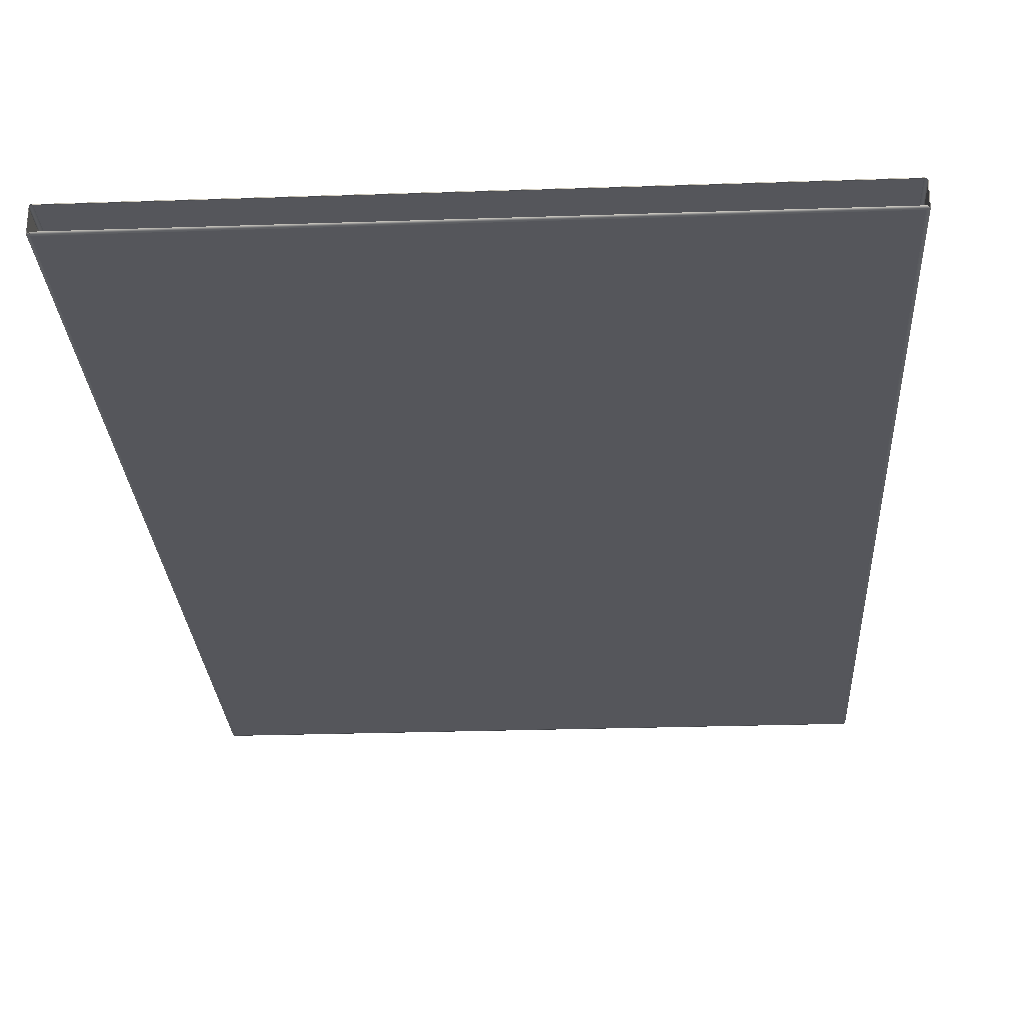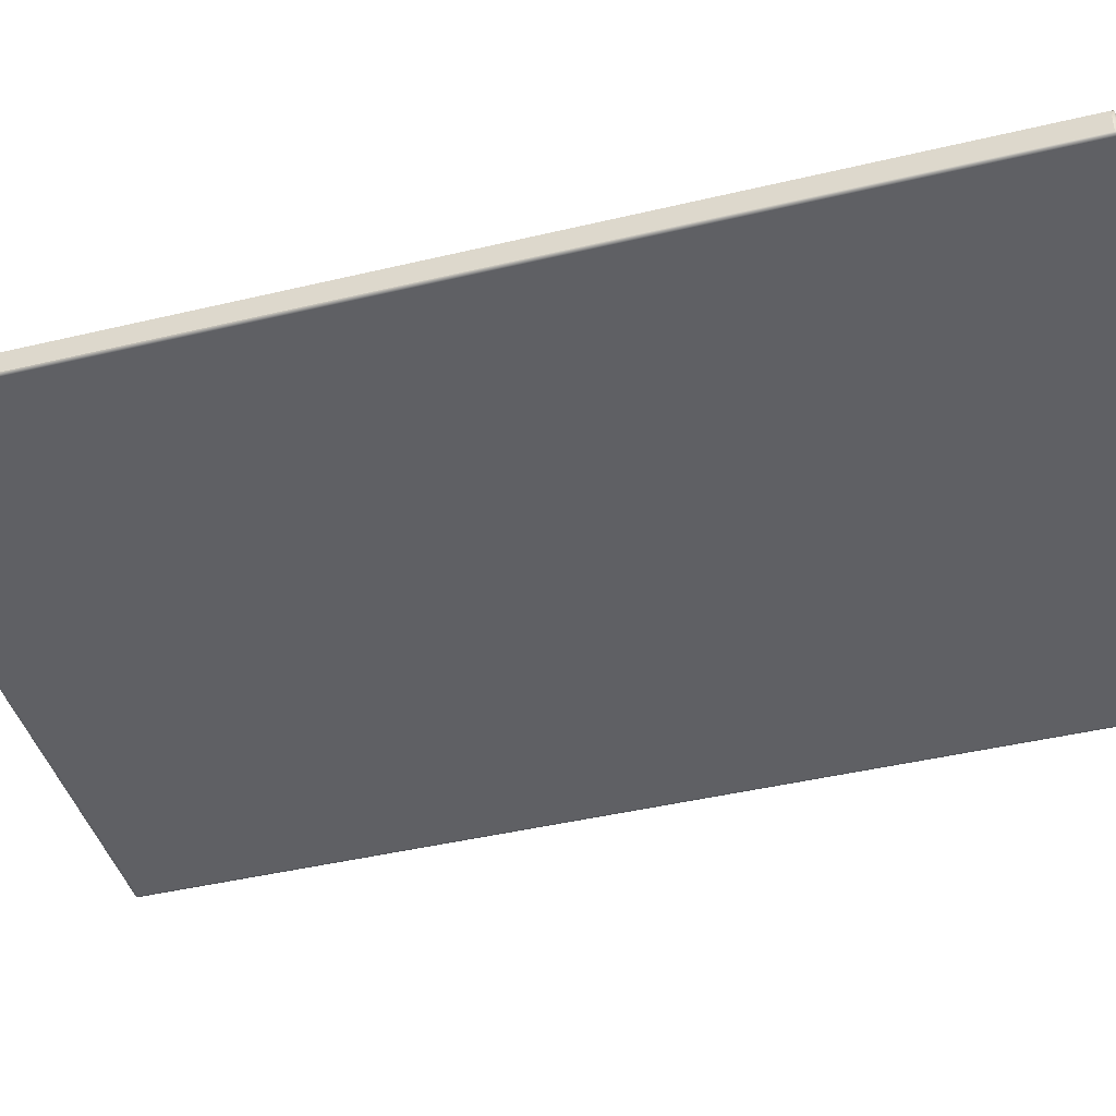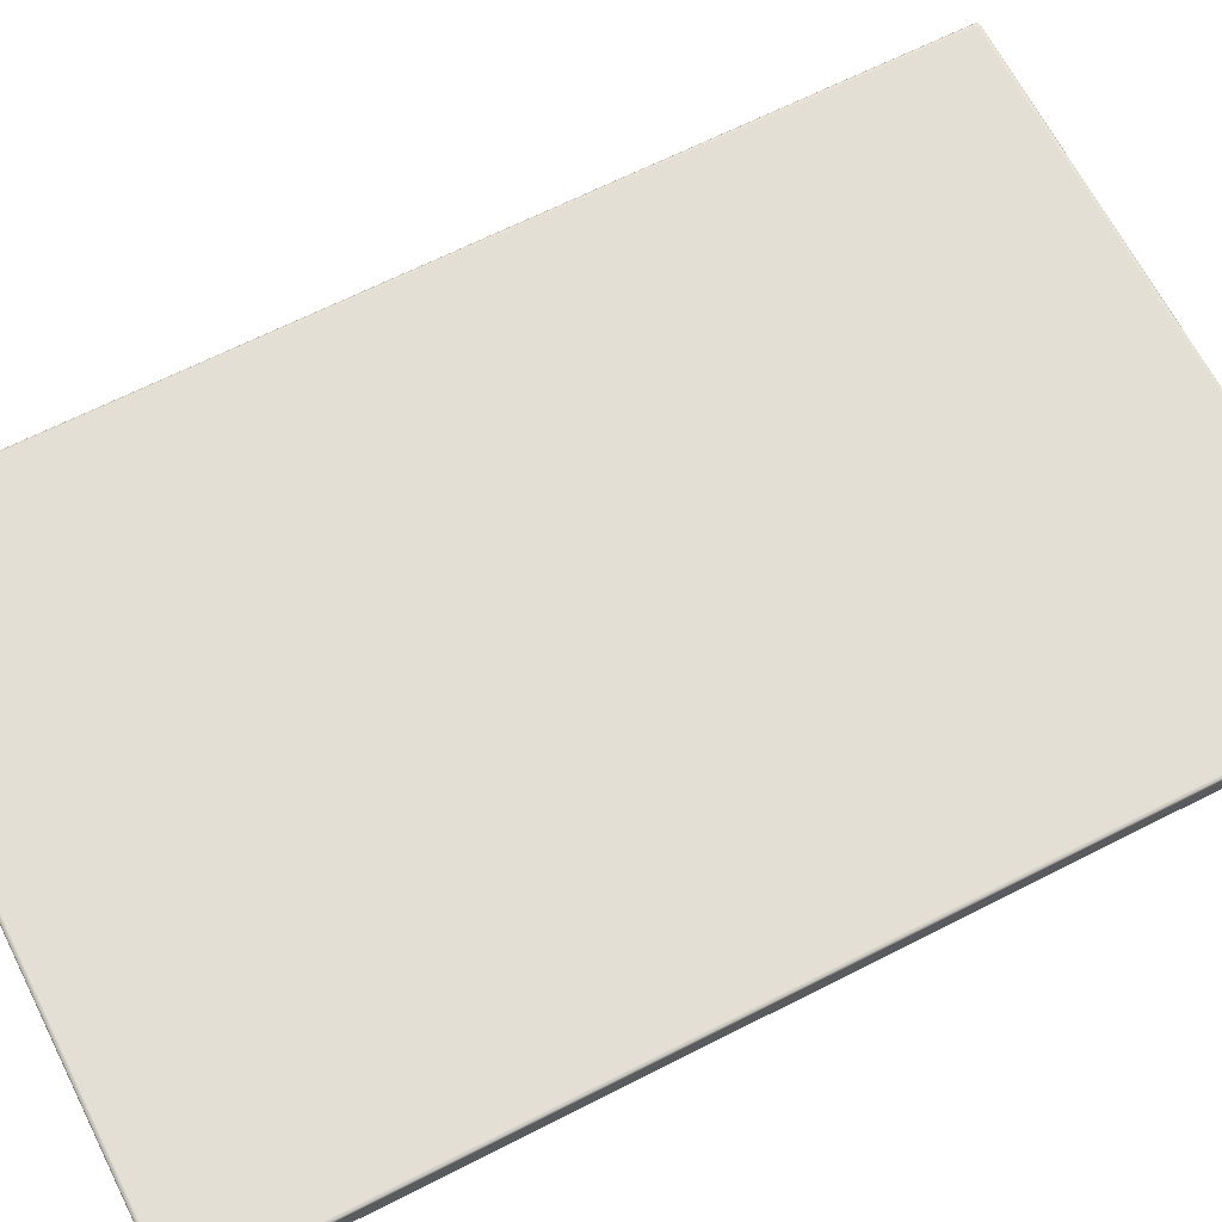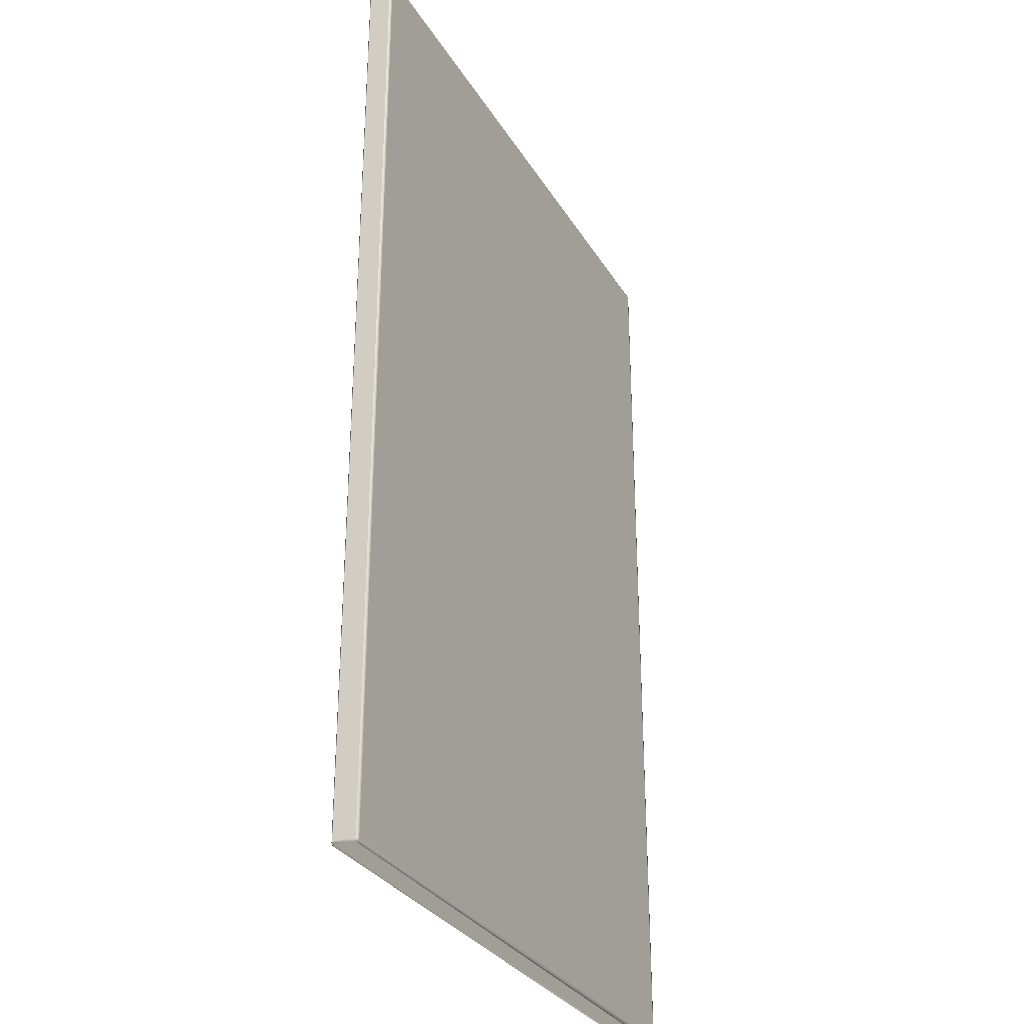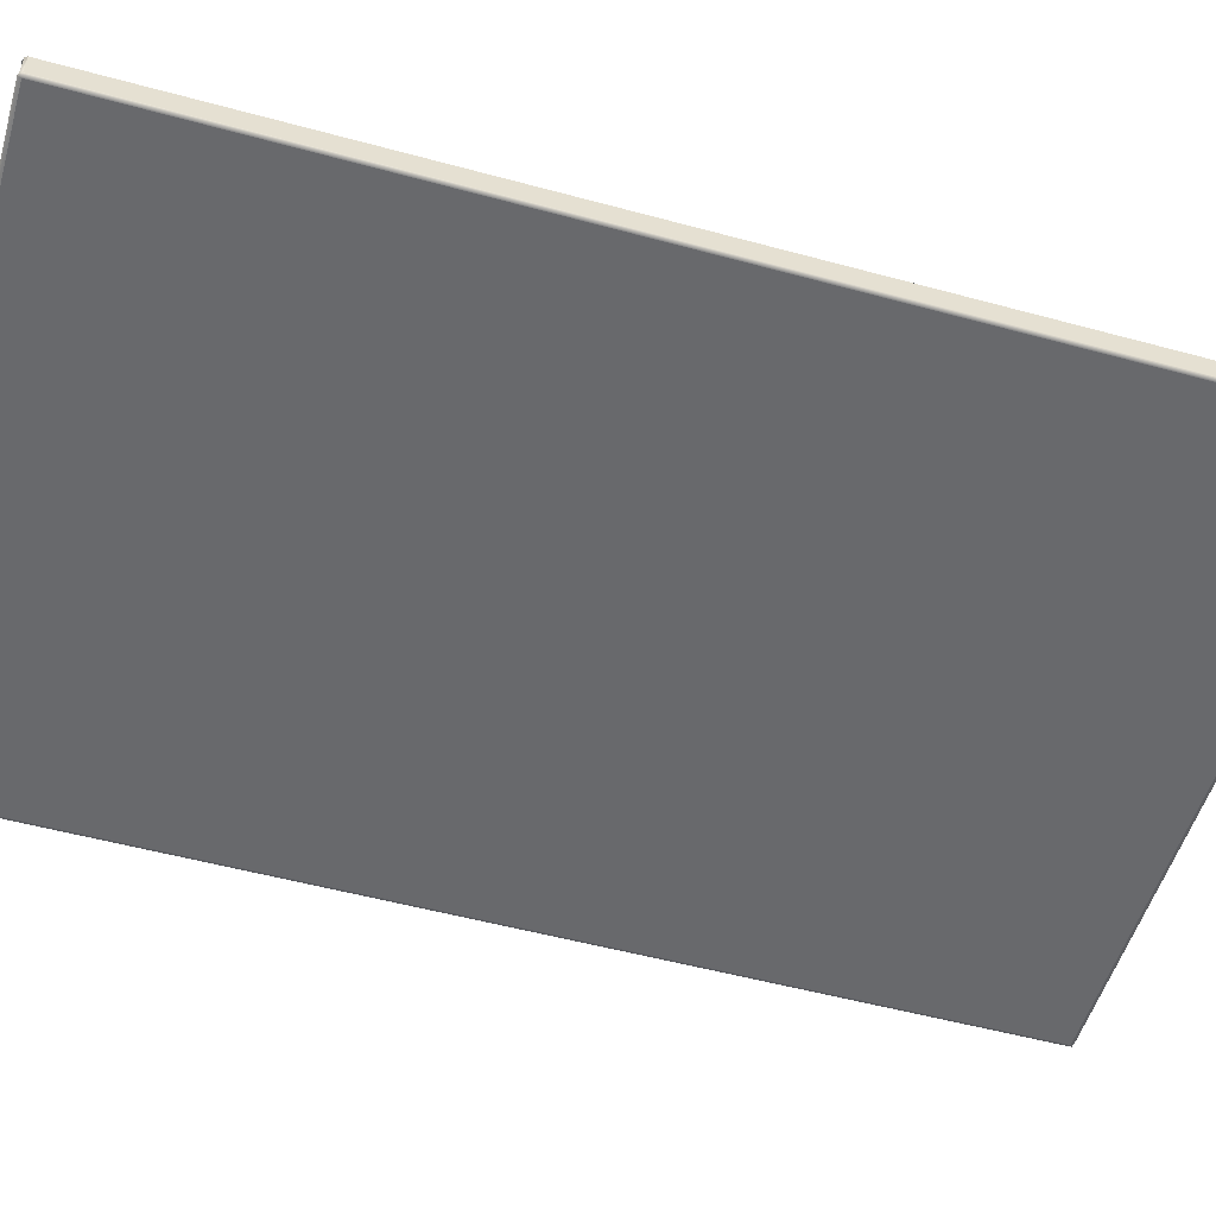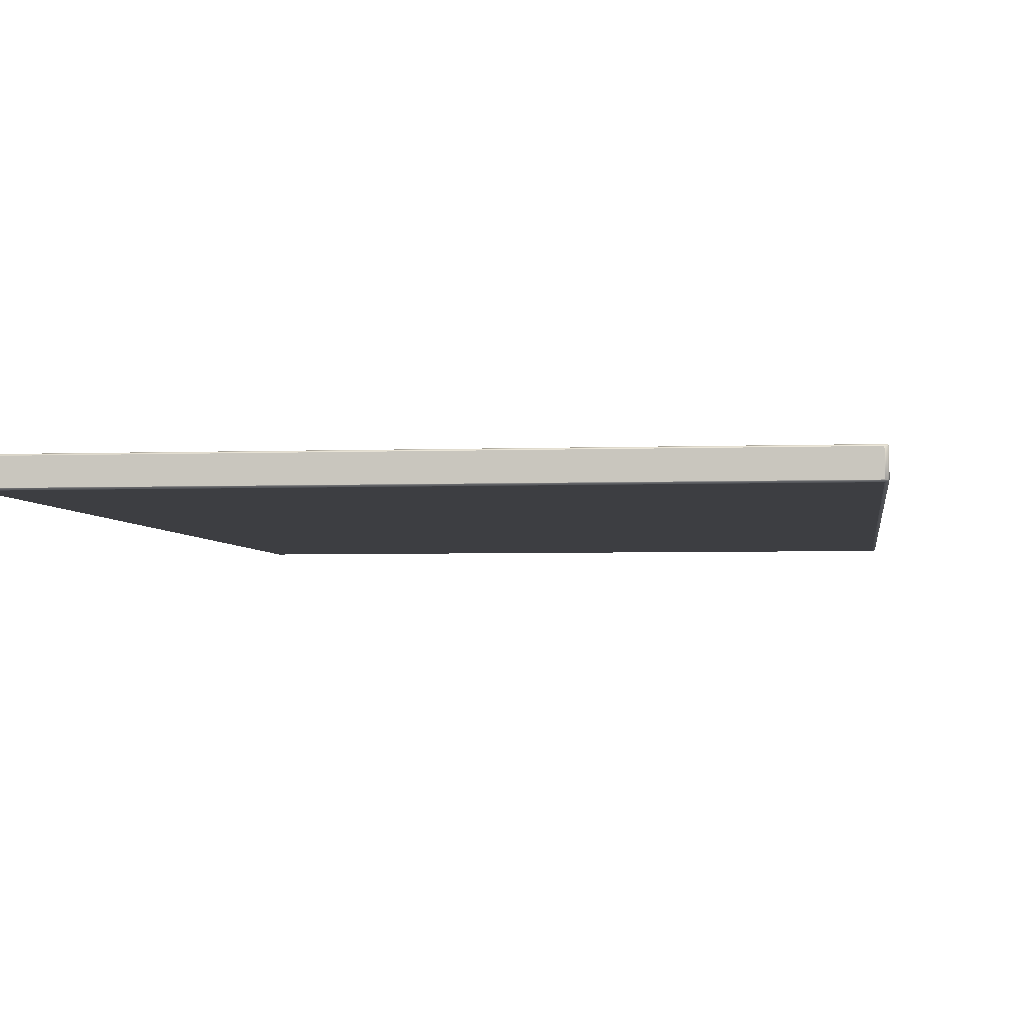
<metadata>
{"format":"obj","ext":"obj","renderer":"f3d","projection":"perspective","resolution":1024,"background":"white","views":[{"elev":-26.2,"azim":3.1,"up":"+Z"},{"elev":-43.2,"azim":105.8,"up":"+Z"},{"elev":66.3,"azim":-117.0,"up":"+Z"},{"elev":-30.7,"azim":-64.0,"up":"+Y"},{"elev":-52.8,"azim":73.7,"up":"+Z"},{"elev":-3.6,"azim":-172.6,"up":"+Z"}]}
</metadata>
<code>
o part2:cabinet door 2
v -0.1194 0.0025 0.1013
v -0.1194 0.0025 0.1188
v -0.1194 0.7575 0.1013
v -0.1194 0.0025 0.1188
v -0.1194 0.7575 0.1188
v -0.1194 0.7575 0.1013
v 0.375 0.0025 0.1013
v 0.375 0.7575 0.1013
v 0.375 0.0025 0.1188
v 0.375 0.7575 0.1013
v 0.375 0.7575 0.1188
v 0.375 0.0025 0.1188
v -0.1169 0.76 0.1013
v -0.1169 0.76 0.1188
v 0.3725 0.76 0.1013
v -0.1169 0.76 0.1188
v 0.3725 0.76 0.1188
v 0.3725 0.76 0.1013
v -0.1169 0.0025 0.12
v 0.3725 0.0025 0.12
v -0.1169 0.7575 0.12
v 0.3725 0.0025 0.12
v 0.3725 0.7575 0.12
v -0.1169 0.7575 0.12
v 0.375 0.7575 0.1013
v 0.3743 0.7575 0.1004
v 0.3743 0.7593 0.1013
v 0.3743 0.7575 0.1004
v 0.3741 0.7591 0.1004
v 0.3743 0.7593 0.1013
v 0.3725 0.7575 0.1
v 0.3725 0.7593 0.1004
v 0.3743 0.7575 0.1004
v 0.3725 0.7593 0.1004
v 0.3741 0.7591 0.1004
v 0.3743 0.7575 0.1004
v 0.3725 0.76 0.1013
v 0.3743 0.7593 0.1013
v 0.3725 0.7593 0.1004
v 0.3743 0.7593 0.1013
v 0.3741 0.7591 0.1004
v 0.3725 0.7593 0.1004
v -0.1194 0.0025 0.1188
v -0.1186 0.0007322 0.1188
v -0.1186 0.0025 0.1196
v -0.1186 0.0007322 0.1188
v -0.1185 0.0008752 0.1196
v -0.1186 0.0025 0.1196
v -0.1169 5.191e-09 0.1188
v -0.1169 0.0007322 0.1196
v -0.1186 0.0007322 0.1188
v -0.1169 0.0025 0.12
v -0.1186 0.0025 0.1196
v -0.1169 0.0007322 0.1196
v -0.1186 0.0025 0.1196
v -0.1185 0.0008752 0.1196
v -0.1169 0.0007322 0.1196
v 0.3725 4.426e-09 0.1013
v 0.3725 0.0007322 0.1004
v 0.3743 0.0007322 0.1013
v 0.3725 0.0025 0.1
v 0.3743 0.0025 0.1004
v 0.3725 0.0007322 0.1004
v 0.3743 0.0025 0.1004
v 0.3741 0.0008752 0.1004
v 0.3725 0.0007322 0.1004
v 0.375 0.0025 0.1013
v 0.3743 0.0007322 0.1013
v 0.3743 0.0025 0.1004
v 0.3743 0.0007322 0.1013
v 0.3741 0.0008752 0.1004
v 0.3743 0.0025 0.1004
v -0.1169 0.7575 0.12
v -0.1169 0.7593 0.1196
v -0.1186 0.7575 0.1196
v -0.1169 0.7593 0.1196
v -0.1185 0.7591 0.1196
v -0.1186 0.7575 0.1196
v -0.1169 0.76 0.1188
v -0.1186 0.7593 0.1188
v -0.1169 0.7593 0.1196
v -0.1186 0.7593 0.1188
v -0.1185 0.7591 0.1196
v -0.1169 0.7593 0.1196
v -0.1194 0.7575 0.1188
v -0.1186 0.7575 0.1196
v -0.1186 0.7593 0.1188
v -0.1186 0.7575 0.1196
v -0.1185 0.7591 0.1196
v -0.1186 0.7593 0.1188
v -0.1194 0.0025 0.1013
v -0.1186 0.0025 0.1004
v -0.1186 0.0007322 0.1013
v -0.1186 0.0025 0.1004
v -0.1185 0.0008752 0.1004
v -0.1186 0.0007322 0.1013
v -0.1169 0.0025 0.1
v -0.1169 0.0007322 0.1004
v -0.1186 0.0025 0.1004
v -0.1169 0.0007322 0.1004
v -0.1185 0.0008752 0.1004
v -0.1186 0.0025 0.1004
v -0.1186 0.0007322 0.1013
v -0.1185 0.0008752 0.1004
v -0.1169 0.0007322 0.1004
v 0.3725 0.0025 0.12
v 0.3725 0.0007322 0.1196
v 0.3743 0.0025 0.1196
v 0.3725 0.0007322 0.1196
v 0.3741 0.0008752 0.1196
v 0.3743 0.0025 0.1196
v 0.3743 0.0007322 0.1188
v 0.3741 0.0008752 0.1196
v 0.3725 0.0007322 0.1196
v 0.375 0.0025 0.1188
v 0.3743 0.0025 0.1196
v 0.3743 0.0007322 0.1188
v 0.3743 0.0025 0.1196
v 0.3741 0.0008752 0.1196
v 0.3743 0.0007322 0.1188
v 0.375 0.7575 0.1188
v 0.3743 0.7593 0.1188
v 0.3743 0.7575 0.1196
v 0.3743 0.7593 0.1188
v 0.3741 0.7591 0.1196
v 0.3743 0.7575 0.1196
v 0.3725 0.76 0.1188
v 0.3725 0.7593 0.1196
v 0.3743 0.7593 0.1188
v 0.3725 0.7593 0.1196
v 0.3741 0.7591 0.1196
v 0.3743 0.7593 0.1188
v 0.3725 0.7575 0.12
v 0.3743 0.7575 0.1196
v 0.3725 0.7593 0.1196
v 0.3743 0.7575 0.1196
v 0.3741 0.7591 0.1196
v 0.3725 0.7593 0.1196
v -0.1194 0.7575 0.1013
v -0.1186 0.7593 0.1013
v -0.1186 0.7575 0.1004
v -0.1186 0.7593 0.1013
v -0.1185 0.7591 0.1004
v -0.1186 0.7575 0.1004
v -0.1169 0.76 0.1013
v -0.1169 0.7593 0.1004
v -0.1186 0.7593 0.1013
v -0.1169 0.7593 0.1004
v -0.1185 0.7591 0.1004
v -0.1186 0.7593 0.1013
v -0.1169 0.7575 0.1
v -0.1186 0.7575 0.1004
v -0.1169 0.7593 0.1004
v -0.1186 0.7575 0.1004
v -0.1185 0.7591 0.1004
v -0.1169 0.7593 0.1004
v -0.1169 0.7575 0.12
v 0.3725 0.7575 0.12
v -0.1169 0.7593 0.1196
v 0.3725 0.7575 0.12
v 0.3725 0.7593 0.1196
v -0.1169 0.7593 0.1196
v -0.1169 0.7593 0.1196
v 0.3725 0.7593 0.1196
v -0.1169 0.76 0.1188
v 0.3725 0.7593 0.1196
v 0.3725 0.76 0.1188
v -0.1169 0.76 0.1188
v 0.3725 0.0025 0.1
v 0.3725 0.7575 0.1
v 0.3743 0.0025 0.1004
v 0.3725 0.7575 0.1
v 0.3743 0.7575 0.1004
v 0.3743 0.0025 0.1004
v 0.375 0.7575 0.1013
v 0.375 0.0025 0.1013
v 0.3743 0.7575 0.1004
v 0.375 0.0025 0.1013
v 0.3743 0.0025 0.1004
v 0.3743 0.7575 0.1004
v -0.1169 5.191e-09 0.1188
v 0.3725 5.191e-09 0.1188
v -0.1169 0.0007322 0.1196
v 0.3725 5.191e-09 0.1188
v 0.3725 0.0007322 0.1196
v -0.1169 0.0007322 0.1196
v -0.1169 0.0007322 0.1196
v 0.3725 0.0007322 0.1196
v -0.1169 0.0025 0.12
v 0.3725 0.0007322 0.1196
v 0.3725 0.0025 0.12
v -0.1169 0.0025 0.12
v -0.1169 0.0025 0.12
v -0.1169 0.7575 0.12
v -0.1186 0.0025 0.1196
v -0.1169 0.7575 0.12
v -0.1186 0.7575 0.1196
v -0.1186 0.0025 0.1196
v -0.1186 0.0025 0.1196
v -0.1186 0.7575 0.1196
v -0.1194 0.0025 0.1188
v -0.1186 0.7575 0.1196
v -0.1194 0.7575 0.1188
v -0.1194 0.0025 0.1188
v 0.375 0.0025 0.1188
v 0.375 0.7575 0.1188
v 0.3743 0.0025 0.1196
v 0.375 0.7575 0.1188
v 0.3743 0.7575 0.1196
v 0.3743 0.0025 0.1196
v 0.3743 0.0025 0.1196
v 0.3743 0.7575 0.1196
v 0.3725 0.0025 0.12
v 0.3743 0.7575 0.1196
v 0.3725 0.7575 0.12
v 0.3725 0.0025 0.12
v 0.375 0.0025 0.1013
v 0.375 0.0025 0.1188
v 0.3743 0.0007322 0.1013
v 0.375 0.0025 0.1188
v 0.3743 0.0007322 0.1188
v 0.3743 0.0007322 0.1013
v 0.3725 0.76 0.1013
v 0.3725 0.76 0.1188
v 0.3743 0.7593 0.1013
v 0.3725 0.76 0.1188
v 0.3743 0.7593 0.1188
v 0.3743 0.7593 0.1013
v 0.375 0.7575 0.1188
v 0.375 0.7575 0.1013
v 0.3743 0.7593 0.1188
v 0.375 0.7575 0.1013
v 0.3743 0.7593 0.1013
v 0.3743 0.7593 0.1188
v -0.1169 0.76 0.1013
v 0.3725 0.76 0.1013
v -0.1169 0.7593 0.1004
v 0.3725 0.76 0.1013
v 0.3725 0.7593 0.1004
v -0.1169 0.7593 0.1004
v -0.1169 0.7593 0.1004
v 0.3725 0.7593 0.1004
v -0.1169 0.7575 0.1
v 0.3725 0.7593 0.1004
v 0.3725 0.7575 0.1
v -0.1169 0.7575 0.1
v -0.1194 0.0025 0.1013
v -0.1194 0.7575 0.1013
v -0.1186 0.0025 0.1004
v -0.1194 0.7575 0.1013
v -0.1186 0.7575 0.1004
v -0.1186 0.0025 0.1004
v -0.1186 0.0025 0.1004
v -0.1186 0.7575 0.1004
v -0.1169 0.0025 0.1
v -0.1186 0.7575 0.1004
v -0.1169 0.7575 0.1
v -0.1169 0.0025 0.1
v -0.1194 0.7575 0.1013
v -0.1194 0.7575 0.1188
v -0.1186 0.7593 0.1013
v -0.1194 0.7575 0.1188
v -0.1186 0.7593 0.1188
v -0.1186 0.7593 0.1013
v -0.1186 0.7593 0.1013
v -0.1186 0.7593 0.1188
v -0.1169 0.76 0.1013
v -0.1186 0.7593 0.1188
v -0.1169 0.76 0.1188
v -0.1169 0.76 0.1013
v -0.1186 0.0007322 0.1013
v -0.1186 0.0007322 0.1188
v -0.1194 0.0025 0.1013
v -0.1186 0.0007322 0.1188
v -0.1194 0.0025 0.1188
v -0.1194 0.0025 0.1013
v -0.1169 0.0025 0.1
v 0.3725 0.0025 0.1
v -0.1169 0.0007322 0.1004
v 0.3725 0.0025 0.1
v 0.3725 0.0007322 0.1004
v -0.1169 0.0007322 0.1004
v -0.1169 0.0007322 0.1004
v 0.3725 0.0007322 0.1004
v -0.1169 4.426e-09 0.1013
v 0.3725 0.0007322 0.1004
v 0.3725 4.426e-09 0.1013
v -0.1169 4.426e-09 0.1013
v -0.1169 0.0025 0.1
v -0.1169 0.7575 0.1
v 0.3725 0.0025 0.1
v -0.1169 0.7575 0.1
v 0.3725 0.7575 0.1
v 0.3725 0.0025 0.1
f 1 2 3
f 4 5 6
f 7 8 9
f 10 11 12
f 13 14 15
f 16 17 18
f 19 20 21
f 22 23 24
f 25 26 27
f 28 29 30
f 31 32 33
f 34 35 36
f 37 38 39
f 40 41 42
f 43 44 45
f 46 47 48
f 49 50 51
f 52 53 54
f 55 56 57
f 58 59 60
f 61 62 63
f 64 65 66
f 67 68 69
f 70 71 72
f 73 74 75
f 76 77 78
f 79 80 81
f 82 83 84
f 85 86 87
f 88 89 90
f 91 92 93
f 94 95 96
f 97 98 99
f 100 101 102
f 103 104 105
f 106 107 108
f 109 110 111
f 112 113 114
f 115 116 117
f 118 119 120
f 121 122 123
f 124 125 126
f 127 128 129
f 130 131 132
f 133 134 135
f 136 137 138
f 139 140 141
f 142 143 144
f 145 146 147
f 148 149 150
f 151 152 153
f 154 155 156
f 157 158 159
f 160 161 162
f 163 164 165
f 166 167 168
f 169 170 171
f 172 173 174
f 175 176 177
f 178 179 180
f 181 182 183
f 184 185 186
f 187 188 189
f 190 191 192
f 193 194 195
f 196 197 198
f 199 200 201
f 202 203 204
f 205 206 207
f 208 209 210
f 211 212 213
f 214 215 216
f 217 218 219
f 220 221 222
f 223 224 225
f 226 227 228
f 229 230 231
f 232 233 234
f 235 236 237
f 238 239 240
f 241 242 243
f 244 245 246
f 247 248 249
f 250 251 252
f 253 254 255
f 256 257 258
f 259 260 261
f 262 263 264
f 265 266 267
f 268 269 270
f 271 272 273
f 274 275 276
f 277 278 279
f 280 281 282
f 283 284 285
f 286 287 288
f 289 290 291
f 292 293 294

</code>
